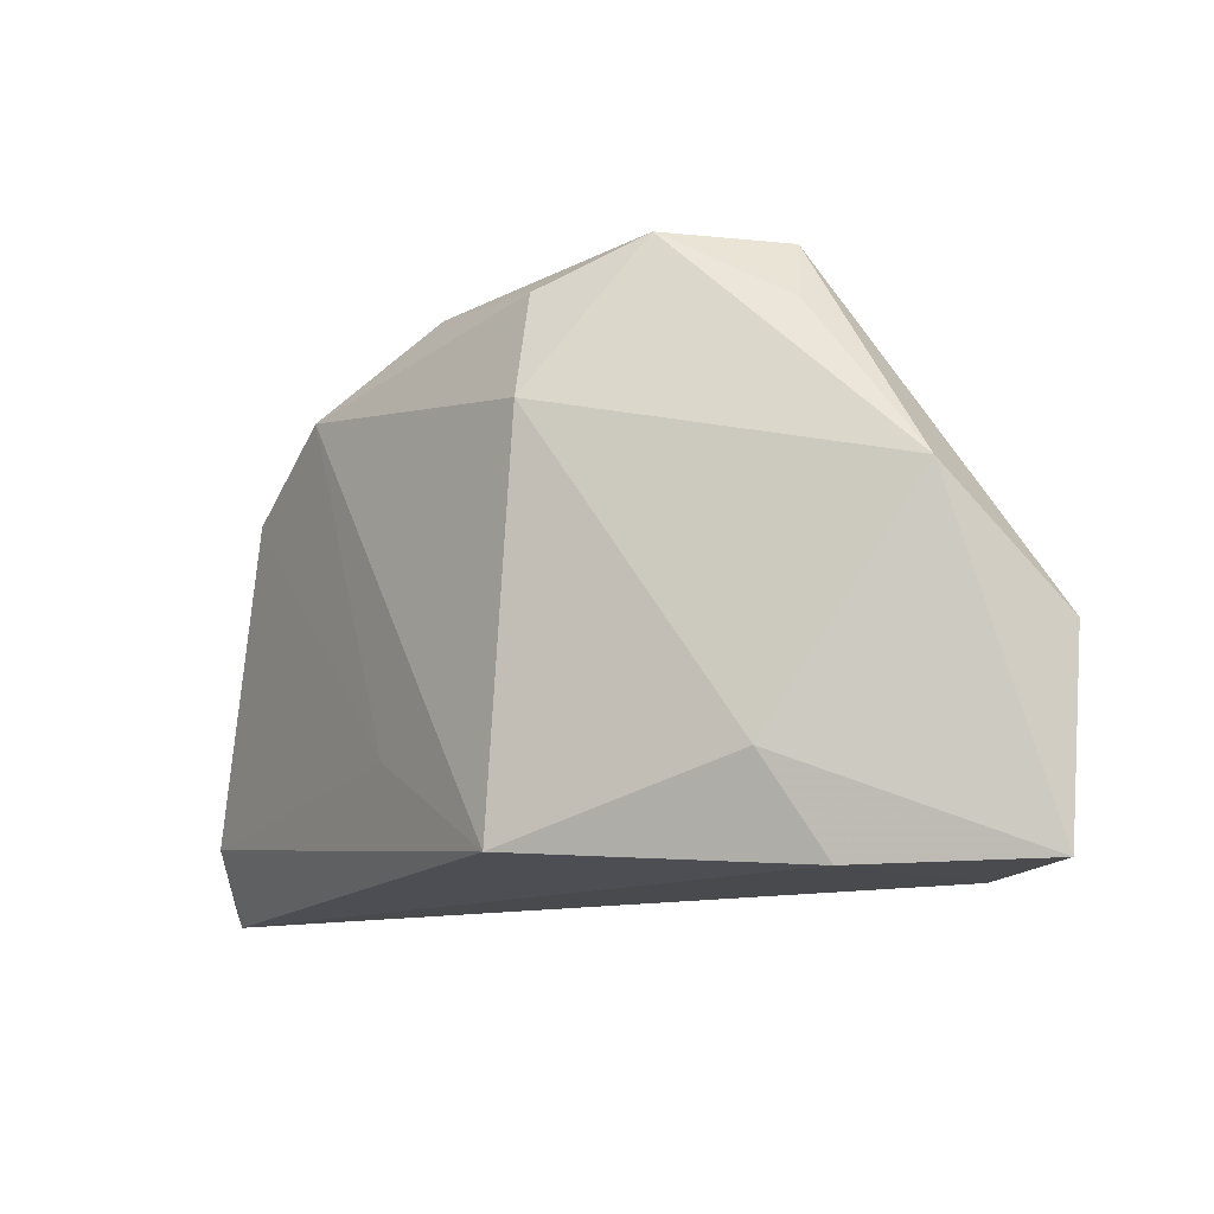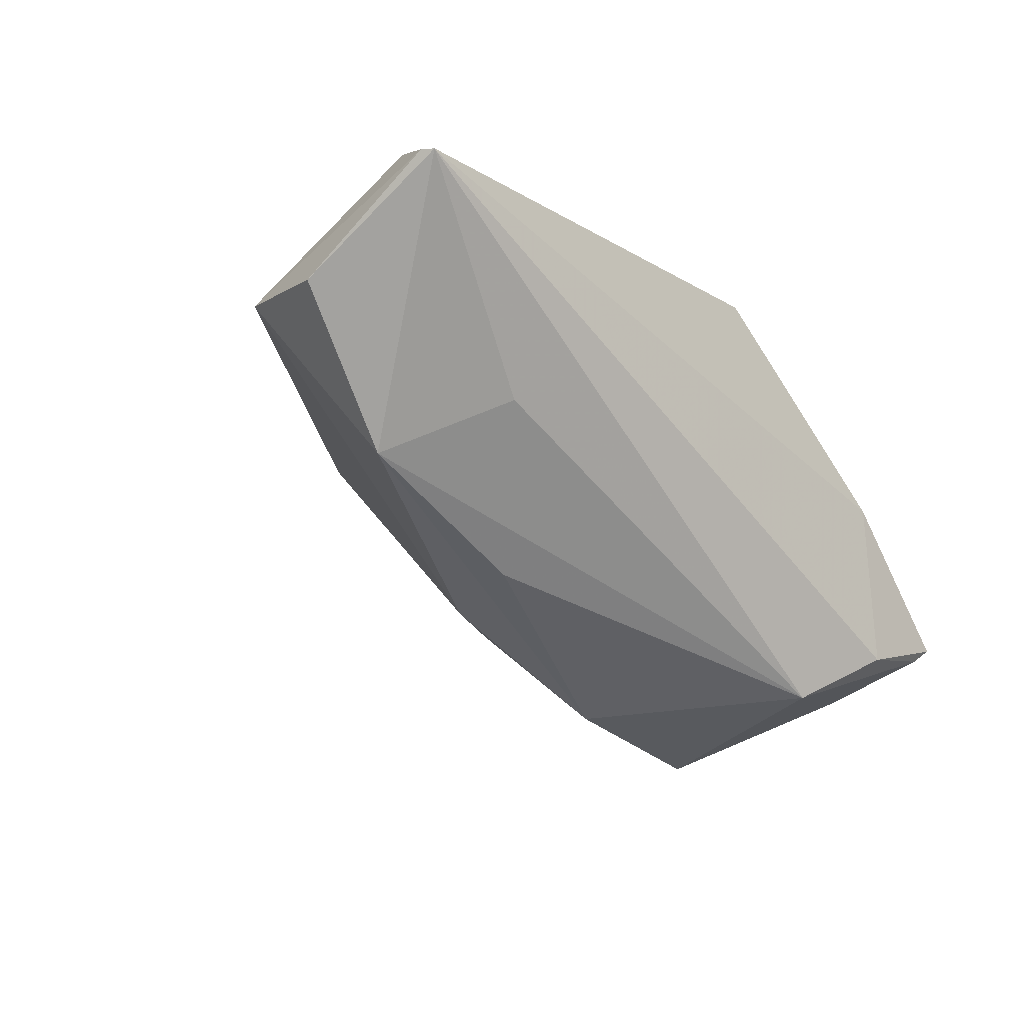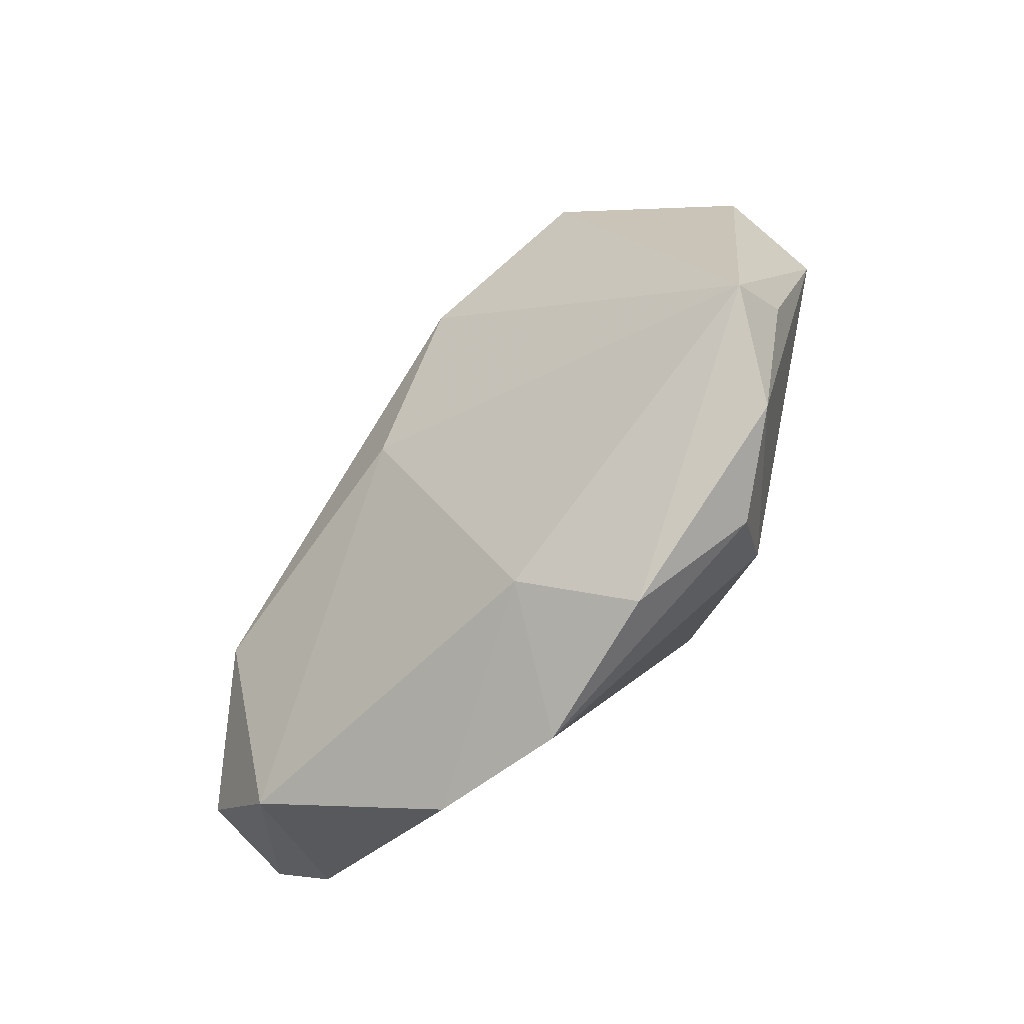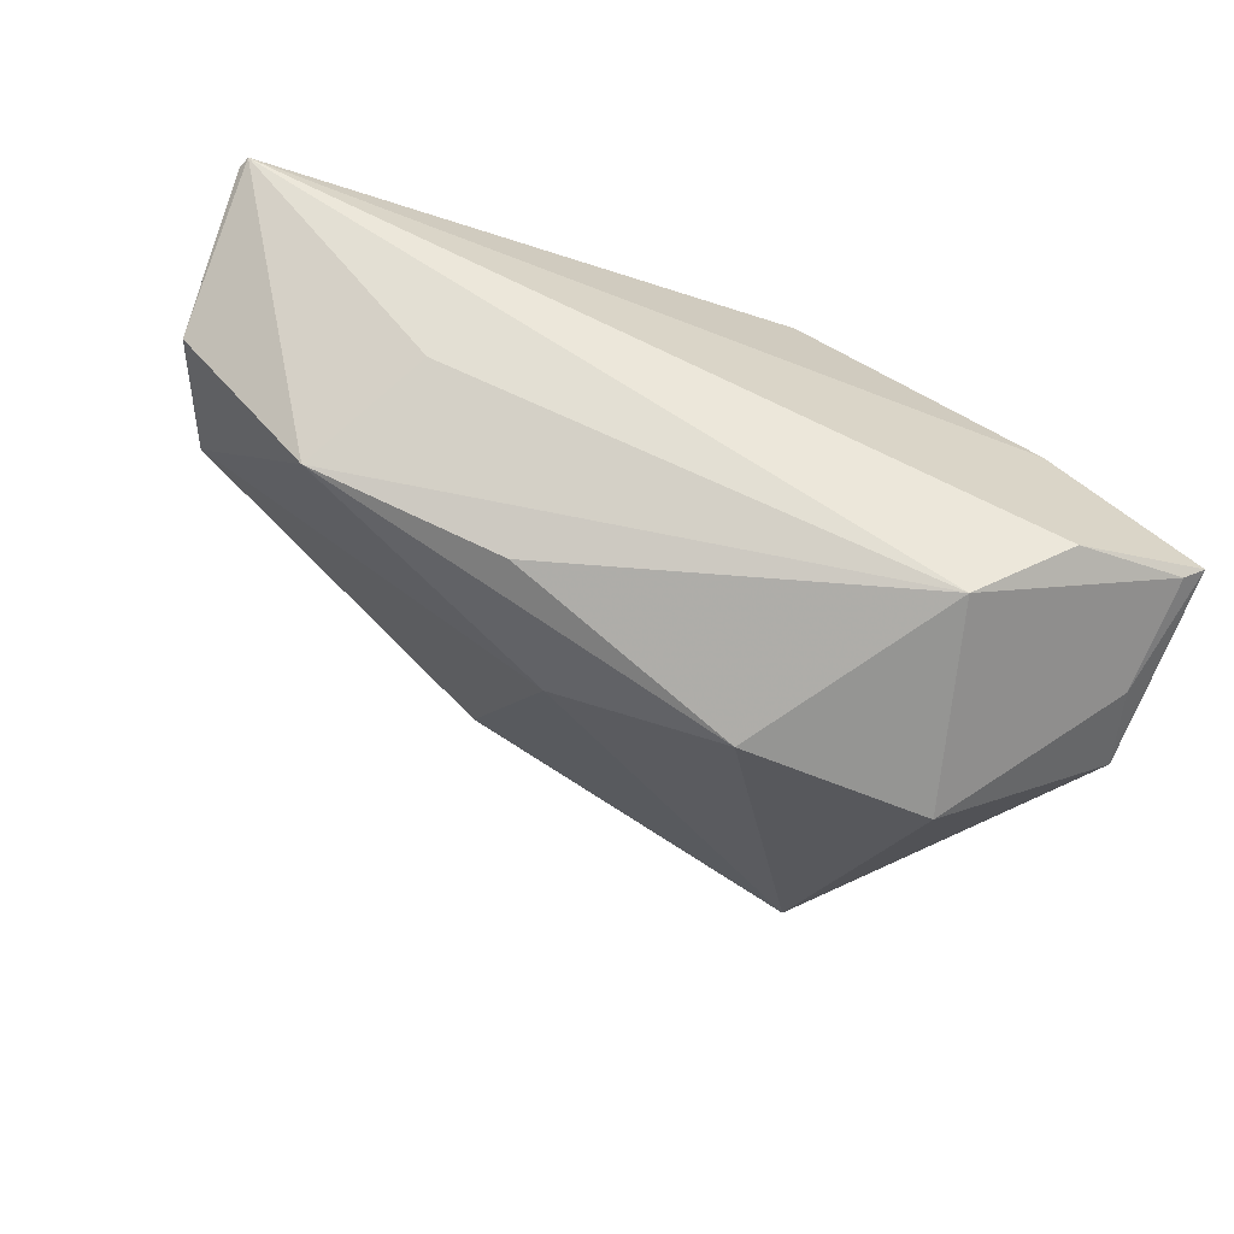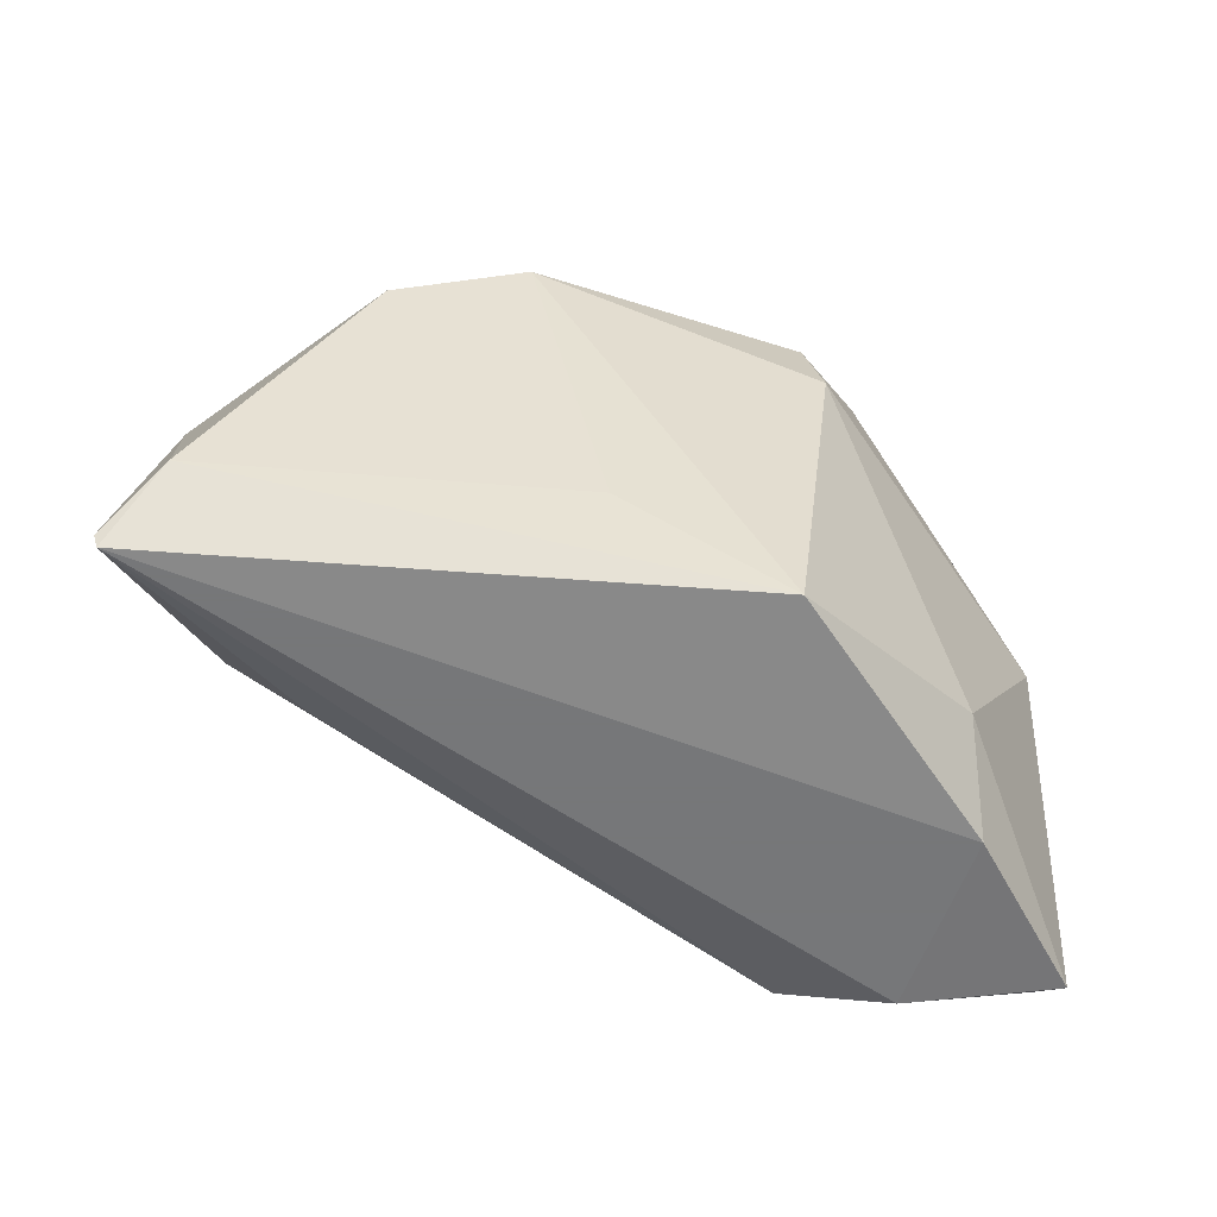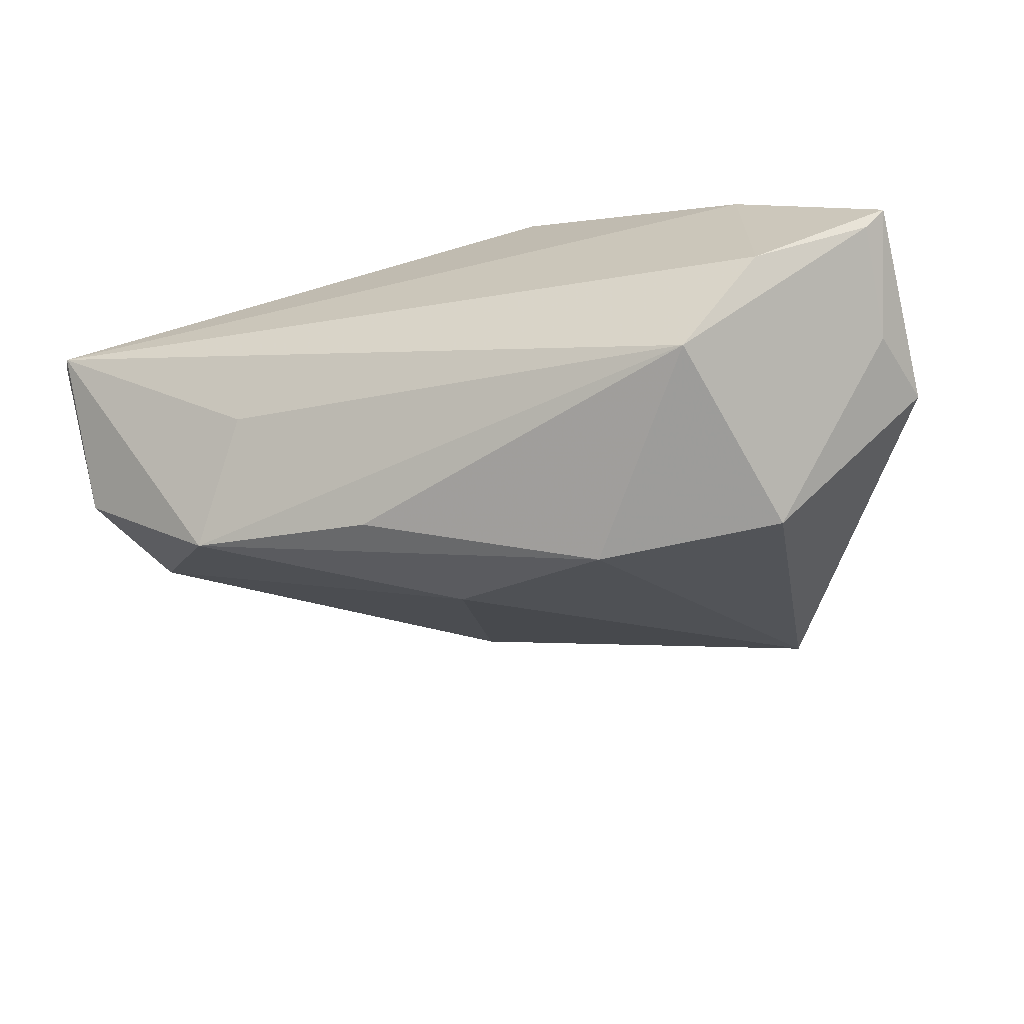
<metadata>
{"format":"obj","ext":"obj","renderer":"f3d","projection":"perspective","resolution":1024,"background":"white","views":[{"elev":-12.8,"azim":48.1,"up":"+Y"},{"elev":-29.1,"azim":-51.3,"up":"+Z"},{"elev":76.5,"azim":-42.4,"up":"+Y"},{"elev":-63.3,"azim":-20.5,"up":"+Z"},{"elev":-57.1,"azim":-18.8,"up":"+Y"},{"elev":-65.7,"azim":14.6,"up":"+Z"}]}
</metadata>
<code>
v 0.05045 -0.02594 -0.01622
v 0.0528 -0.001761 -0.0171
v -0.01454 0.03217 0.00817
v -0.03648 -0.01893 -0.01018
v -0.0626 -0.02587 0.008761
v 0.03579 -0.02746 -0.02163
v 0.0358 -0.02746 0.002557
v -0.01339 -0.01329 0.02288
v 0.05323 -0.02685 -0.01379
v 0.00767 0.003685 -0.03183
v -0.06202 -0.02746 0.008453
v -0.05701 0.006672 0.003777
v -0.005605 0.03685 0.02107
v 0.006823 -0.02524 0.0245
v -0.02175 -0.005397 -0.02407
v 0.04844 0.01332 3.373e-05
v 0.01154 0.03521 0.02264
v 0.04955 -0.01196 -0.01951
v -0.06246 -0.008162 -0.001842
v 0.03154 0.004662 -0.03162
v 0.03265 -0.01568 0.01061
v 0.02214 0.04131 0.01432
v -0.03984 0.01904 0.02208
v 0.03066 0.04098 0.0005181
v -0.02399 0.02788 0.02559
v -0.04568 -0.00493 -0.01685
v 0.03468 0.03282 0.004791
v 0.0126 0.02246 0.02559
v 0.02445 -0.02128 -0.02975
v -0.01237 0.009804 -0.0214
v -0.05759 -0.01837 0.01498
f 26 29 4
f 5 12 19
f 19 12 26
f 28 25 14
f 13 24 3
f 3 25 13
f 14 25 8
f 31 12 5
f 14 8 31
f 26 4 11
f 5 19 11
f 11 19 26
f 11 4 29
f 11 31 5
f 14 31 11
f 2 9 18
f 22 24 13
f 21 28 14
f 23 3 12
f 25 3 23
f 12 31 23
f 23 8 25
f 23 31 8
f 6 11 29
f 1 18 9
f 1 6 29
f 9 6 1
f 17 22 13
f 28 22 17
f 13 25 17
f 25 28 17
f 24 22 27
f 7 21 14
f 9 21 7
f 14 11 7
f 7 6 9
f 11 6 7
f 30 10 26
f 26 12 30
f 12 3 30
f 30 3 24
f 24 10 30
f 15 29 26
f 26 10 15
f 15 10 29
f 29 10 20
f 20 10 24
f 20 1 29
f 18 1 20
f 2 18 20
f 20 24 2
f 28 21 16
f 16 22 28
f 16 27 22
f 16 21 9
f 16 9 2
f 2 24 16
f 24 27 16

</code>
